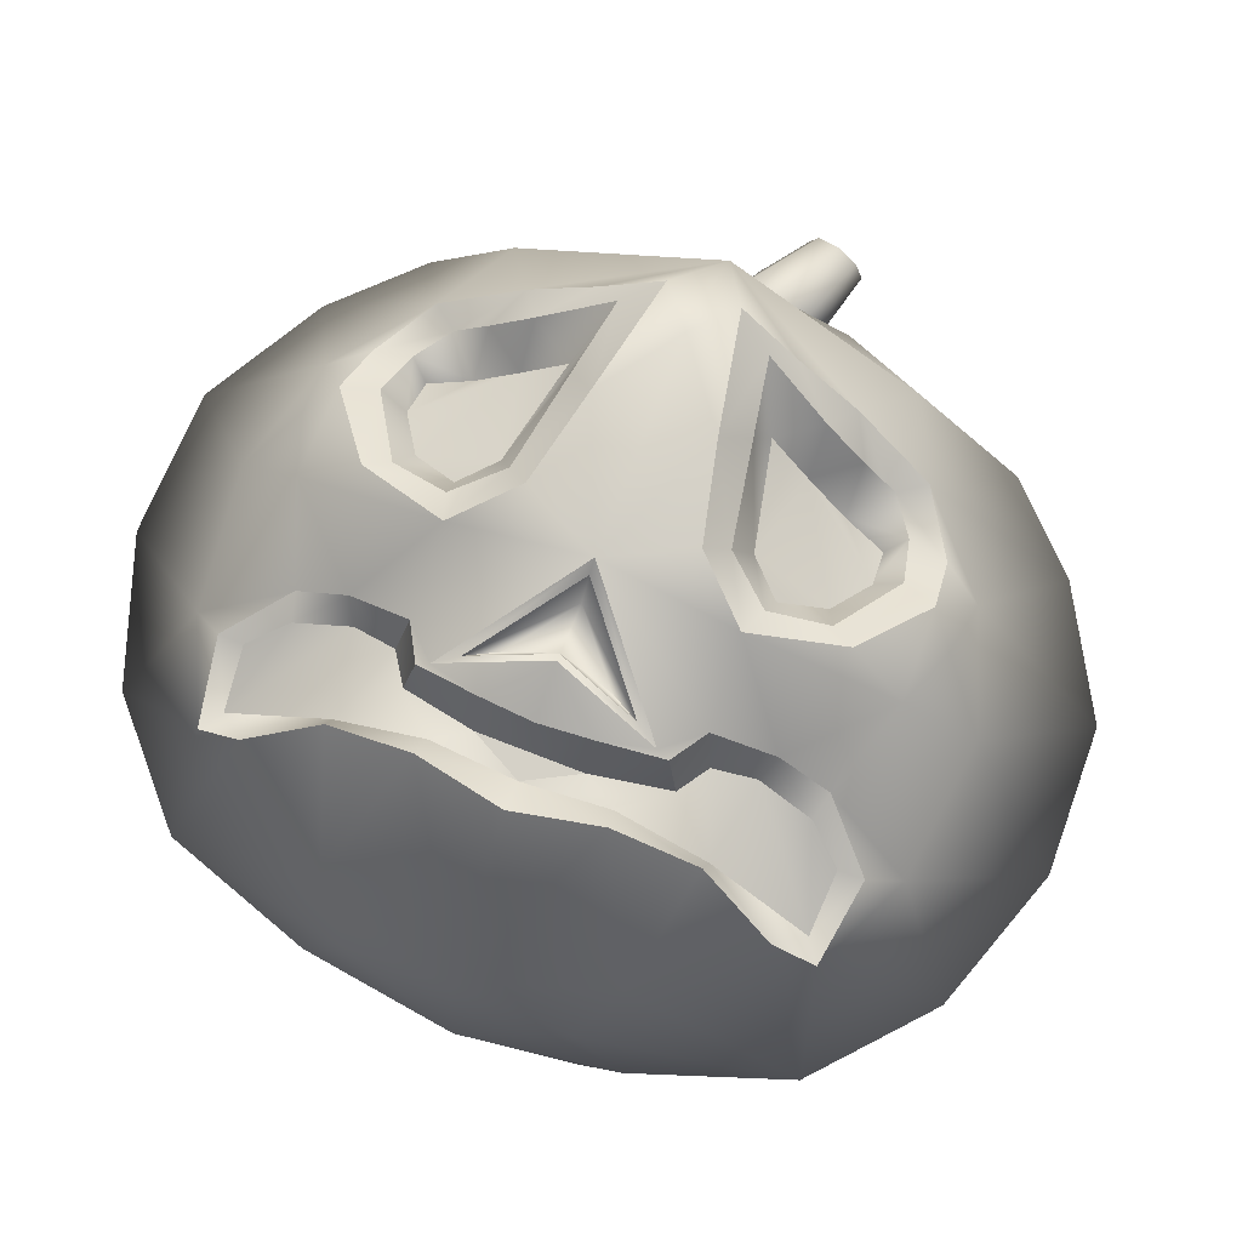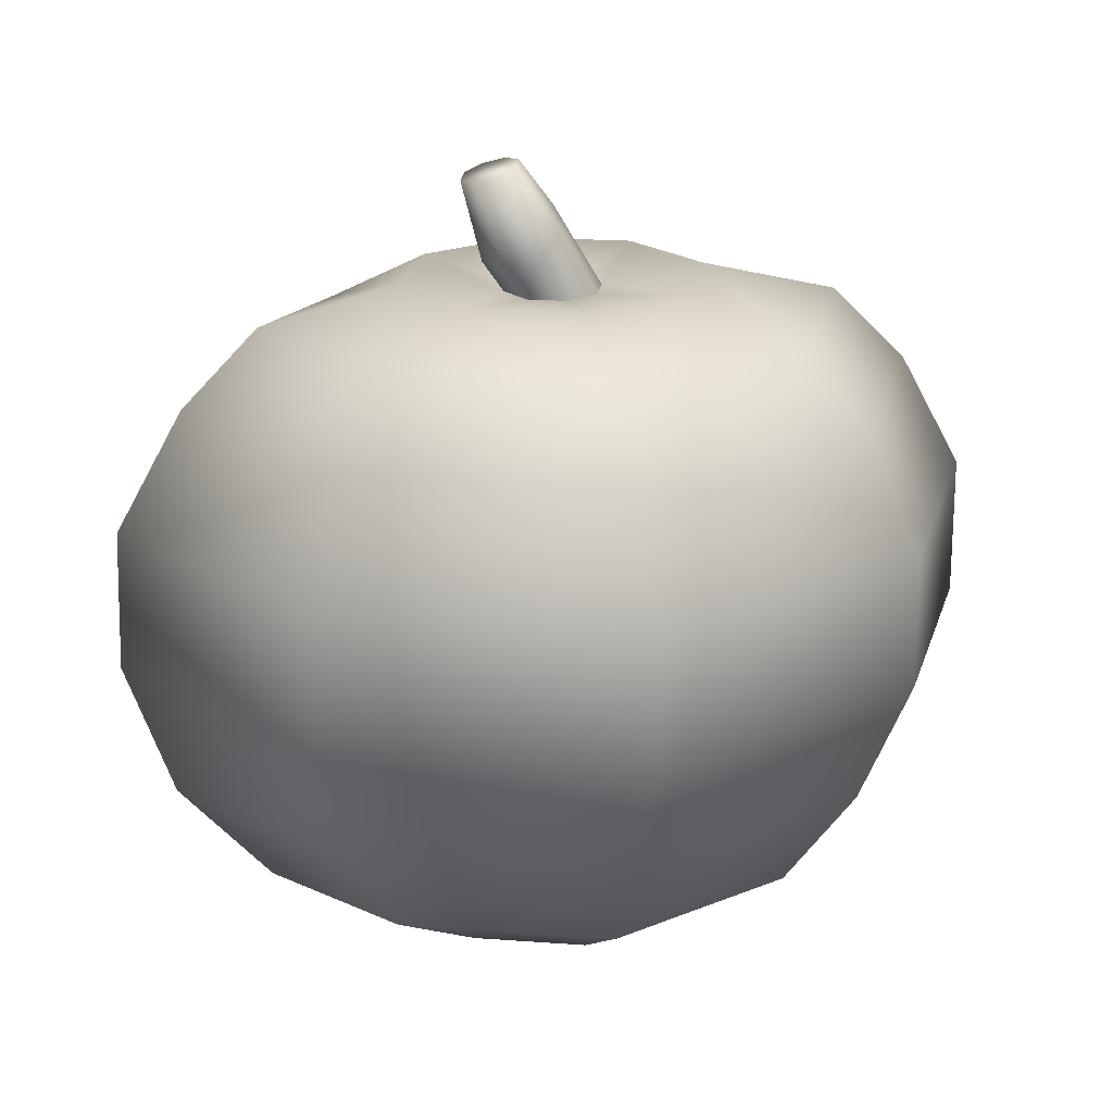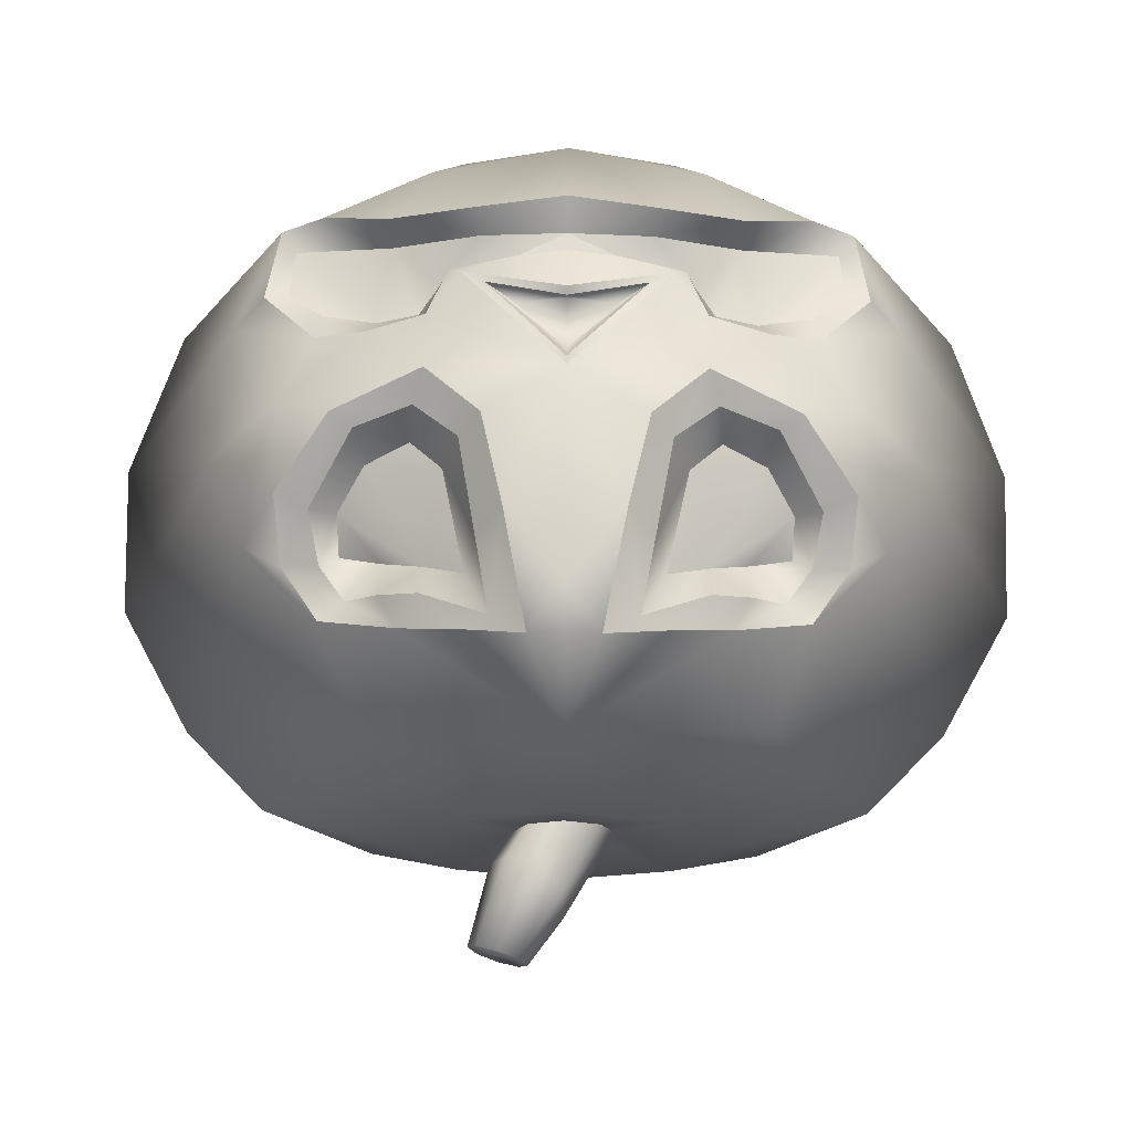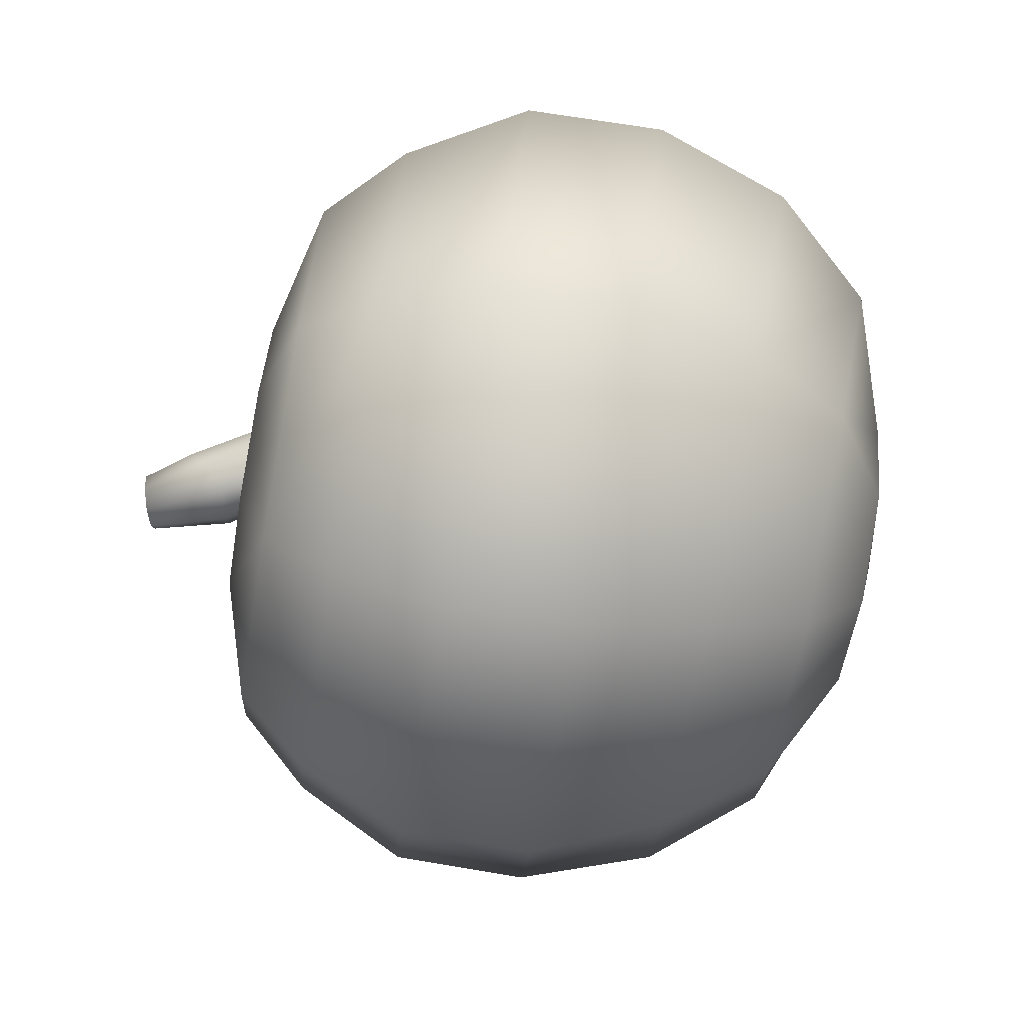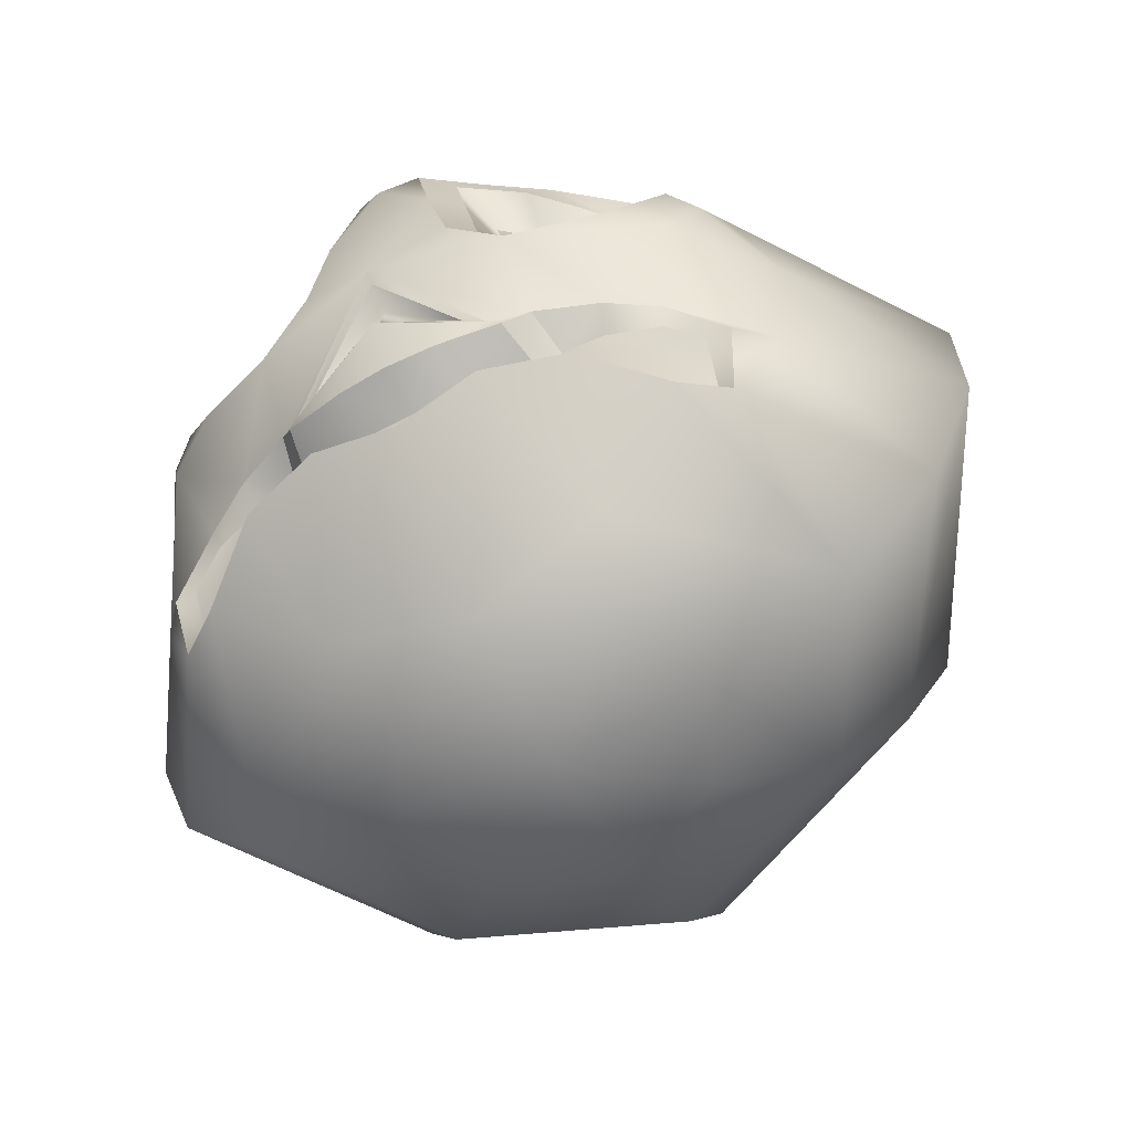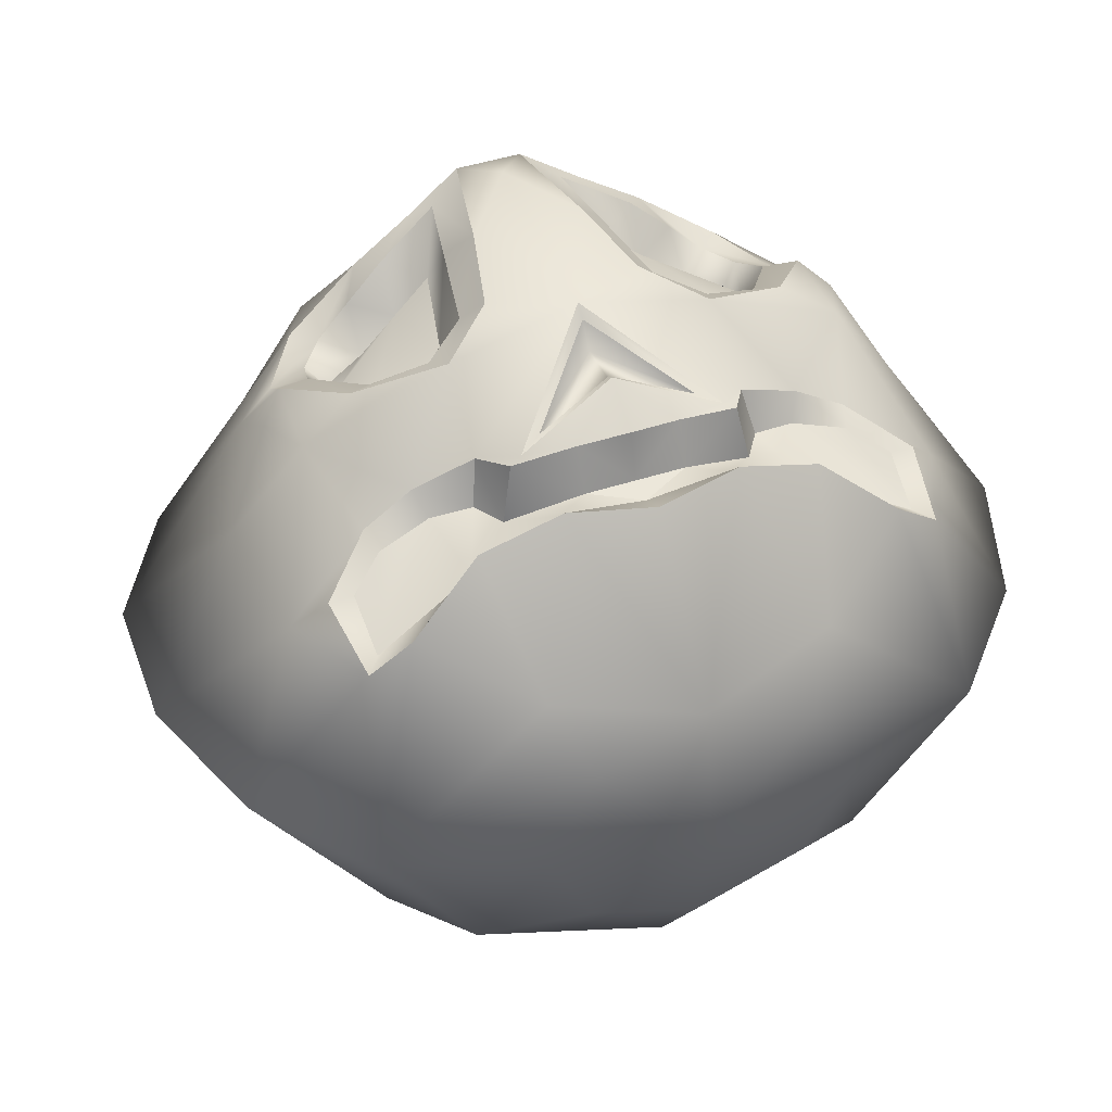
<metadata>
{"format":"obj","ext":"obj","renderer":"f3d","projection":"perspective","resolution":1024,"background":"white","views":[{"elev":74.7,"azim":21.2,"up":"+Z"},{"elev":21.2,"azim":165.9,"up":"+Y"},{"elev":71.1,"azim":-179.6,"up":"+Z"},{"elev":-74.9,"azim":-99.9,"up":"+Z"},{"elev":-62.4,"azim":28.5,"up":"+Y"},{"elev":45.7,"azim":-20.6,"up":"+Z"}]}
</metadata>
<code>
o Sphere.001_Sphere.003
v -0.04001 5.688 -3.402
v -0.04001 4.575 -3.937
v 1.236 2.586 2.853
v 0.778 1.566 2.962
v -0.04001 6.447 2.675
v -0.04001 6.436 -2.733
v -0.04001 3.279 -3.89
v -0.04001 6.809 1.444
v -0.04001 6.808 -1.452
v 1.031 2.227 3.012
v 1.916 6.459 -1.9
v 2.39 5.725 -2.338
v 2.804 4.603 -2.655
v 0.4425 2.14 3.134
v 2.785 3.982 2.536
v 2.854 3.255 -2.556
v 2.489 1.932 -2.123
v 1.923 0.8711 -1.65
v 1.001 0.1864 -0.8886
v 2.835 6.478 7.5e-05
v -0.04001 2.004 -3.282
v -0.04001 0.2064 -1.338
v -0.04001 0.1983 1.487
v -0.04001 0.9284 -2.53
v -0.04001 -0.05285 0.02628
v 3.591 5.717 0.00783
v 4.256 4.519 0.04863
v 4.291 3.088 0.1171
v 2.574 3.404 2.71
v -0.04001 2.644 3.346
v -0.04001 3.098 3.289
v 3.807 1.679 0.1616
v 2.884 0.6363 0.1466
v 2.673 1.315 1.878
v 1.444 0.1503 0.08755
v 1.812 6.197 1.892
v 1.001 0.1727 1.078
v 1.01 6.813 -1.021
v 1.472 6.824 -0
v 1.012 6.814 1.021
v 0.3033 6.673 -0.3334
v 0.4477 6.673 -0
v 0.3037 6.673 0.3334
v 1.605 4.798 2.357
v 2.012 4.334 2.383
v 1.995 4.686 2.186
v 1.762 3.951 2.595
v 1.351 3.799 2.782
v 1.051 4.082 2.877
v 0.8433 5.052 2.874
v 3.264 3.584 1.72
v 1.137 2.13 2.453
v 0.4351 1.952 2.725
v 2.528 1.523 1.866
v -0.04001 1.704 2.708
v 2.877 4.562 2.09
v 1.716 2.473 2.387
v 1.321 2.41 2.443
v 1.222 4.916 2.631
v 0.4242 2.561 3.056
v 3.105 2.263 1.713
v 1.292 0.5927 1.708
v 0.7533 1.752 2.748
v 1.587 1.702 2.358
v 1.565 1.574 2.723
v 2.517 4.782 2.23
v 2.159 4.818 2.351
v 0.6103 5.56 3.286
v 0.2802 5.786 3.483
v 2.248 4.371 2.615
v 2.552 4.249 2.696
v 1.921 5.151 2.354
v 2.155 5.33 2.334
v 1.849 3.729 2.954
v 2.06 3.603 3.024
v 1.312 3.593 3.166
v 1.213 3.311 3.357
v 0.9 3.933 3.284
v 0.6994 3.794 3.52
v 0.8312 5.656 3.158
v 1.229 5.28 3.003
v 1.608 5.193 2.67
v 1.414 5.545 2.824
v 0.4968 4.672 3.575
v 0.7366 4.854 3.291
v -0.04001 3.39 3.628
v -0.04001 3.27 3.527
v -0.04001 2.56 3.431
v -0.04001 1.952 2.725
v -0.04001 2.095 3.176
v -0.04001 1.414 2.895
v 2.263 1.304 2.168
v 0.7006 2.393 3.141
v 0.9148 2.265 3.07
v -0.04001 2.63 3.386
v -0.04001 5.786 3.483
v -0.04001 5.375 3.651
v -0.04001 6.672 -0.4708
v -0.04001 6.672 0.4708
v 1.812 2.654 2.604
v 2.291 2.593 2.331
v 2.228 2.348 2.266
v -1.316 2.586 2.853
v -0.858 1.566 2.962
v -1.111 2.227 3.012
v -1.996 6.459 -1.9
v -2.47 5.725 -2.338
v -2.884 4.603 -2.655
v 2.79 2.081 2.077
v 2.556 2.072 2.095
v -0.5225 2.14 3.134
v -2.865 3.982 2.536
v -2.934 3.255 -2.556
v -2.569 1.932 -2.123
v -2.003 0.8711 -1.65
v -1.081 0.1864 -0.8886
v -2.915 6.478 7.5e-05
v -3.671 5.717 0.00783
v -4.336 4.519 0.04863
v -4.371 3.088 0.1171
v -2.654 3.404 2.71
v -3.887 1.679 0.1616
v -2.964 0.6363 0.1466
v -2.753 1.315 1.878
v -1.524 0.1503 0.08755
v -1.892 6.197 1.892
v -1.081 0.1727 1.078
v -1.09 6.813 -1.021
v -1.552 6.824 -0
v -1.092 6.814 1.021
v -0.3834 6.673 -0.3334
v -0.5277 6.673 -0
v -0.3837 6.673 0.3334
v -1.685 4.798 2.357
v -2.092 4.334 2.383
v -2.075 4.686 2.186
v -1.842 3.951 2.595
v -1.431 3.799 2.782
v -1.131 4.082 2.877
v -0.9233 5.052 2.874
v -3.344 3.584 1.72
v -1.217 2.13 2.453
v -0.5151 1.952 2.725
v -2.608 1.523 1.866
v -2.957 4.562 2.09
v -1.796 2.473 2.387
v -1.401 2.41 2.443
v -1.302 4.916 2.631
v -0.5042 2.561 3.056
v -3.185 2.263 1.713
v -1.372 0.5927 1.708
v -0.8333 1.752 2.748
v -1.667 1.702 2.358
v -1.645 1.574 2.723
v -2.597 4.782 2.23
v -2.239 4.818 2.351
v -0.6903 5.56 3.286
v -0.3602 5.786 3.483
v -2.328 4.371 2.615
v -2.632 4.249 2.696
v -2.001 5.151 2.354
v -2.235 5.33 2.334
v -1.929 3.729 2.954
v -2.14 3.603 3.024
v -1.392 3.593 3.166
v -1.293 3.311 3.357
v -0.98 3.933 3.284
v -0.7794 3.794 3.52
v -0.9112 5.656 3.158
v -1.309 5.28 3.003
v -1.688 5.193 2.67
v -1.494 5.545 2.824
v -0.5768 4.672 3.575
v -0.8166 4.854 3.291
v -2.343 1.304 2.168
v -0.7806 2.393 3.141
v -0.9948 2.265 3.07
v -1.892 2.654 2.604
v -2.371 2.593 2.331
v -2.308 2.348 2.266
v -2.87 2.081 2.077
v -2.636 2.072 2.095
v -0.3837 6.673 0.3334
v 0.3033 6.673 -0.3334
v 0.4477 6.673 -0
v 0.3037 6.673 0.3334
v 0.5157 7.007 -0.3334
v 0.6573 6.979 -0
v 0.5161 7.007 0.3334
v 0.1812 7.076 0.4714
v 0.181 7.076 -0.4714
v 0.7748 7.803 -0.209
v 0.8591 7.778 -0
v 0.7749 7.803 0.209
v 0.5737 7.864 0.2956
v 0.3737 7.925 0.209
v 0.2909 7.95 -0
v 0.3737 7.925 -0.209
v 0.5737 7.864 -0.2956
v -0.04001 7.502 -0
v -0.04001 7.305 -0.308
v -0.04001 7.305 0.308
v -0.3834 6.673 -0.3334
v -0.5277 6.673 -0
v -0.04165 6.672 0.4714
v -0.04148 6.672 -0.4714
f 88 90 14
f 104 23 91
f 161 155 156
f 30 60 31
f 63 64 52
f 46 44 45
f 72 66 73
f 177 111 88
f 77 79 86
f 81 68 50
f 84 68 69
f 69 5 96
f 172 171 170
f 66 70 71
f 105 177 103
f 182 179 181
f 179 180 178
f 34 54 92
f 121 166 164
f 22 19 25
f 178 147 103
f 154 151 104
f 161 172 162
f 178 166 121
f 144 181 124
f 63 52 53
f 150 179 121
f 72 83 82
f 161 162 155
f 6 107 106
f 93 87 31
f 88 93 95
f 65 4 62
f 37 23 25
f 120 114 122
f 65 62 92
f 8 133 130
f 95 60 30
f 73 20 36
f 33 62 37
f 151 127 23
f 29 75 77
f 37 35 33
f 97 84 69
f 176 31 87
f 113 21 114
f 93 31 60
f 88 176 177
f 68 80 69
f 58 64 57
f 3 86 94
f 54 102 57
f 51 56 15
f 88 111 90
f 129 106 117
f 33 34 92
f 176 87 86
f 35 25 19
f 29 61 51
f 10 3 94
f 49 48 47
f 51 28 27
f 30 31 149
f 138 163 165
f 146 144 153
f 93 86 87
f 135 148 134
f 73 66 56
f 94 88 14
f 77 100 29
f 86 79 84
f 15 29 51
f 154 152 153
f 50 68 85
f 126 129 117
f 19 24 18
f 35 37 25
f 76 75 74
f 10 94 14
f 174 139 167
f 164 159 160
f 157 169 170
f 55 89 143
f 161 171 172
f 55 63 53
f 156 134 161
f 65 64 63
f 33 92 62
f 4 91 23
f 176 86 177
f 59 81 50
f 108 7 113
f 36 8 5
f 123 114 115
f 123 127 151
f 72 67 66
f 144 180 182
f 86 84 97
f 141 112 145
f 176 149 31
f 137 148 135
f 123 175 124
f 83 81 82
f 158 5 169
f 29 100 101
f 62 23 37
f 86 97 173
f 127 123 125
f 119 113 120
f 114 24 115
f 170 140 157
f 72 73 83
f 88 94 93
f 155 159 156
f 67 44 46
f 153 147 146
f 57 64 54
f 88 95 176
f 165 164 166
f 157 158 169
f 100 3 58
f 107 2 108
f 121 179 178
f 68 81 80
f 128 132 131
f 49 59 50
f 3 77 86
f 95 93 60
f 9 131 98
f 172 126 162
f 22 25 116
f 100 57 102
f 127 25 23
f 109 61 101
f 85 49 50
f 136 135 134
f 93 94 86
f 150 181 179
f 172 170 169
f 122 124 150
f 6 128 9
f 125 25 127
f 76 77 75
f 117 107 118
f 158 96 5
f 97 158 173
f 105 111 177
f 118 108 119
f 139 137 138
f 103 86 166
f 167 173 174
f 69 80 5
f 83 73 36
f 69 96 97
f 125 116 25
f 101 100 102
f 58 57 100
f 48 74 47
f 40 42 43
f 75 70 74
f 152 143 142
f 112 141 121
f 156 136 134
f 47 70 45
f 56 71 15
f 162 118 145
f 178 180 146
f 55 104 91
f 147 178 146
f 101 110 109
f 36 39 40
f 175 153 144
f 35 18 33
f 27 56 51
f 121 141 150
f 32 34 33
f 53 10 14
f 73 26 20
f 28 17 16
f 5 83 36
f 12 2 1
f 71 29 15
f 59 47 45
f 45 67 46
f 14 89 53
f 137 159 163
f 6 12 1
f 148 170 171
f 103 177 86
f 78 77 76
f 160 121 164
f 154 175 151
f 83 80 81
f 62 4 23
f 158 97 96
f 141 119 120
f 162 145 155
f 119 145 118
f 5 172 169
f 171 134 148
f 142 103 147
f 49 76 48
f 27 16 13
f 123 151 175
f 166 86 168
f 125 115 116
f 78 84 79
f 145 160 155
f 167 166 168
f 67 72 44
f 126 8 130
f 44 82 59
f 55 143 152
f 38 42 39
f 95 149 176
f 8 43 99
f 124 175 144
f 39 11 38
f 151 23 104
f 33 17 32
f 28 61 32
f 17 24 21
f 20 12 11
f 165 163 164
f 45 44 59
f 55 53 89
f 26 13 12
f 135 156 159
f 105 143 111
f 154 104 152
f 86 173 168
f 120 150 141
f 139 140 148
f 16 21 7
f 55 4 63
f 89 111 143
f 6 38 11
f 173 157 174
f 95 30 149
f 140 174 157
f 65 63 4
f 3 52 58
f 162 126 117
f 64 92 54
f 139 165 167
f 130 132 129
f 9 41 38
f 116 24 22
f 13 7 2
f 109 54 34
f 152 142 153
f 61 29 101
f 191 206 201
f 190 202 205
f 192 188 187
f 185 189 186
f 184 191 187
f 188 194 189
f 189 195 190
f 196 200 202
f 200 198 201
f 186 190 205
f 187 199 192
f 199 201 198
f 202 195 196
f 185 187 188
f 204 202 200
f 183 205 202
f 201 204 200
f 203 201 206
f 194 193 192
f 198 195 199
f 198 197 196
f 195 192 199
f 84 85 68
f 66 67 70
f 182 180 179
f 178 103 166
f 144 182 181
f 6 1 107
f 120 113 114
f 8 99 133
f 113 7 21
f 58 52 64
f 54 110 102
f 129 128 106
f 138 137 163
f 77 3 100
f 126 130 129
f 19 22 24
f 174 140 139
f 164 163 159
f 59 82 81
f 108 2 7
f 36 40 8
f 123 122 114
f 144 146 180
f 137 139 148
f 119 108 113
f 114 21 24
f 155 160 159
f 153 142 147
f 107 1 2
f 128 129 132
f 9 128 131
f 109 34 61
f 85 78 49
f 150 124 181
f 122 123 124
f 6 106 128
f 117 106 107
f 118 107 108
f 167 168 173
f 48 76 74
f 40 39 42
f 75 71 70
f 47 74 70
f 56 66 71
f 162 117 118
f 55 152 104
f 101 102 110
f 36 20 39
f 175 154 153
f 35 19 18
f 27 26 56
f 32 61 34
f 53 52 10
f 73 56 26
f 28 32 17
f 5 80 83
f 12 13 2
f 71 75 29
f 59 49 47
f 45 70 67
f 14 90 89
f 137 135 159
f 6 11 12
f 148 140 170
f 78 79 77
f 160 112 121
f 119 141 145
f 5 126 172
f 171 161 134
f 142 105 103
f 49 78 76
f 27 28 16
f 125 123 115
f 78 85 84
f 145 112 160
f 167 165 166
f 126 5 8
f 44 72 82
f 38 41 42
f 8 40 43
f 39 20 11
f 33 18 17
f 28 51 61
f 17 18 24
f 20 26 12
f 26 27 13
f 135 136 156
f 105 142 143
f 120 122 150
f 16 17 21
f 55 91 4
f 89 90 111
f 6 9 38
f 173 158 157
f 3 10 52
f 64 65 92
f 139 138 165
f 130 133 132
f 9 98 41
f 116 115 24
f 13 16 7
f 109 110 54
f 192 193 188
f 185 188 189
f 184 206 191
f 188 193 194
f 189 194 195
f 196 197 200
f 200 197 198
f 186 189 190
f 187 191 199
f 199 191 201
f 202 190 195
f 185 184 187
f 204 183 202
f 201 203 204
f 198 196 195
f 195 194 192

</code>
